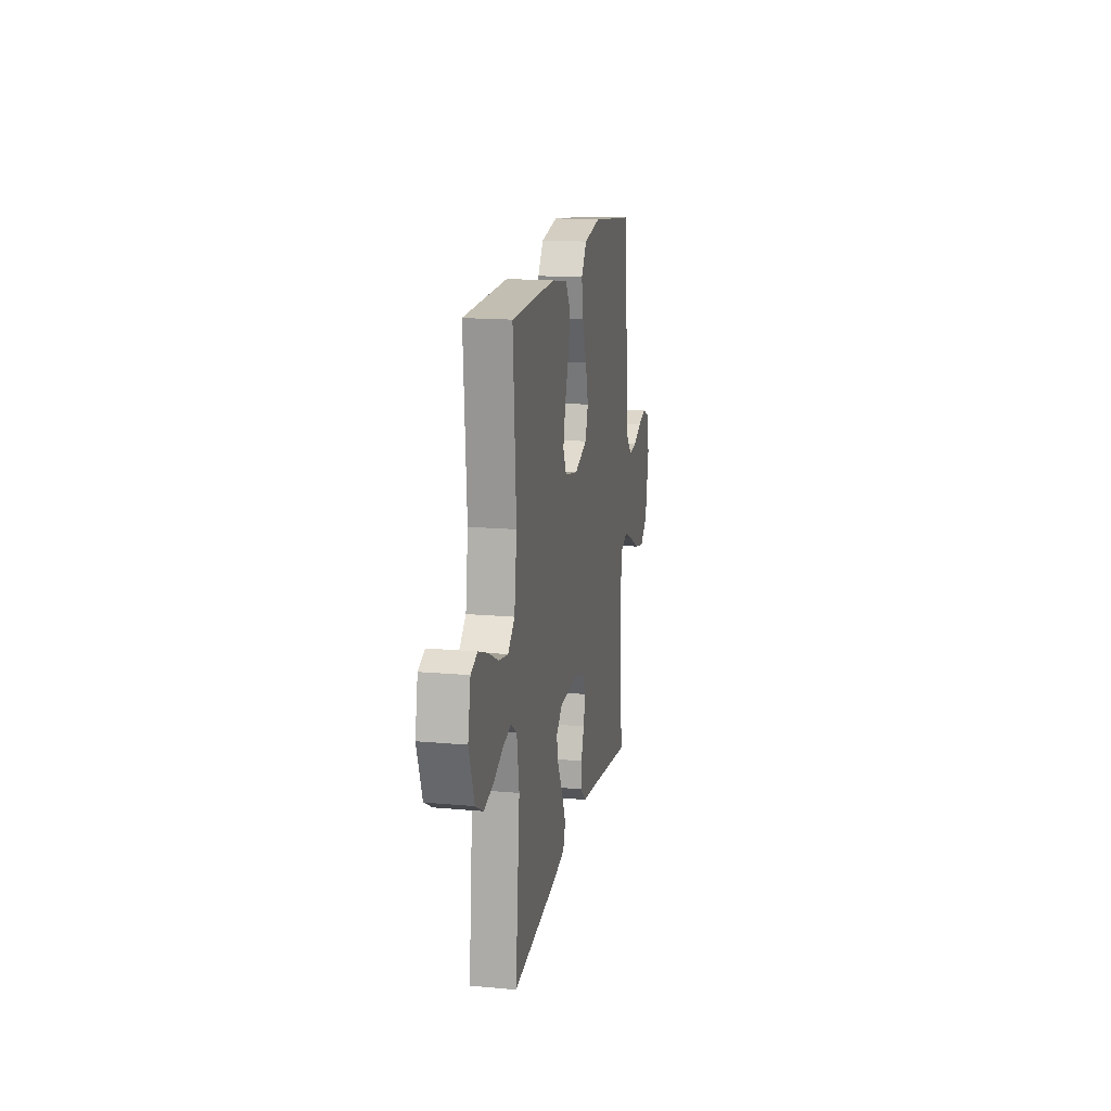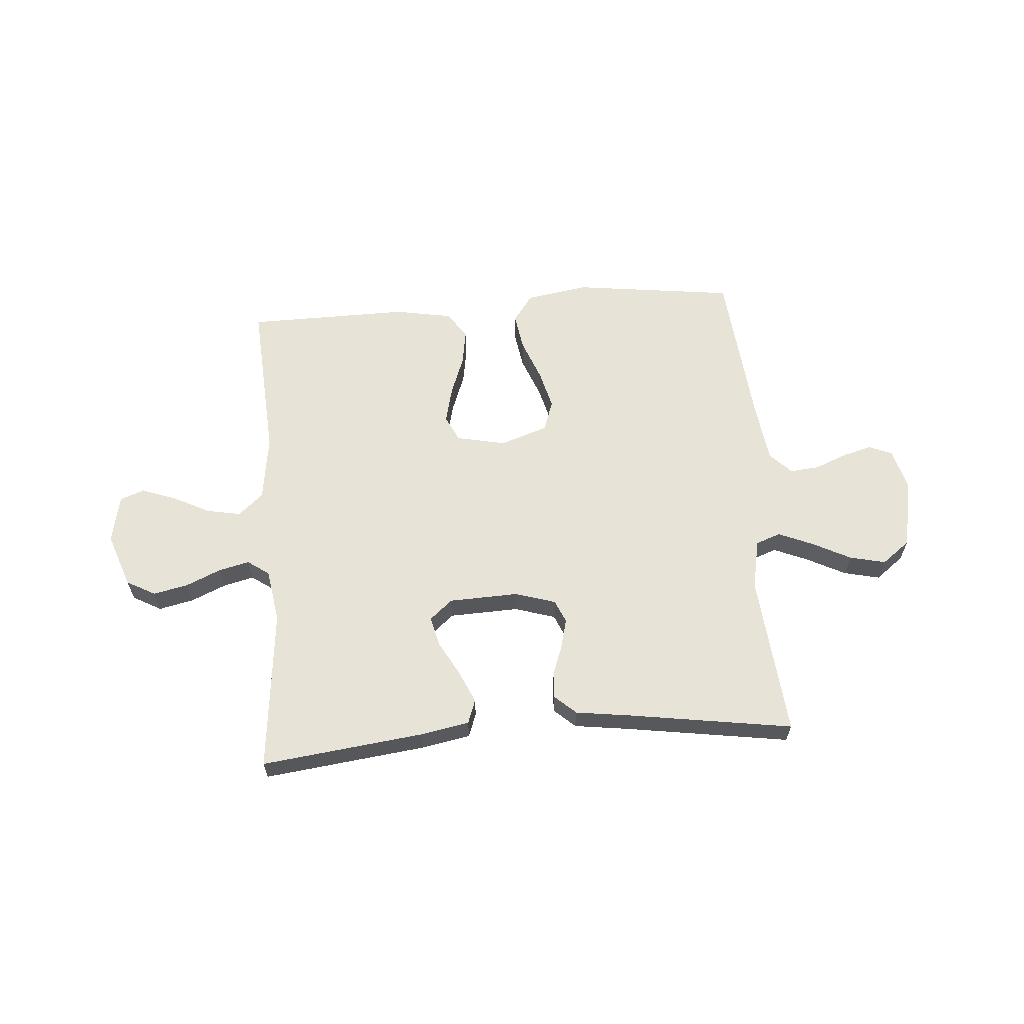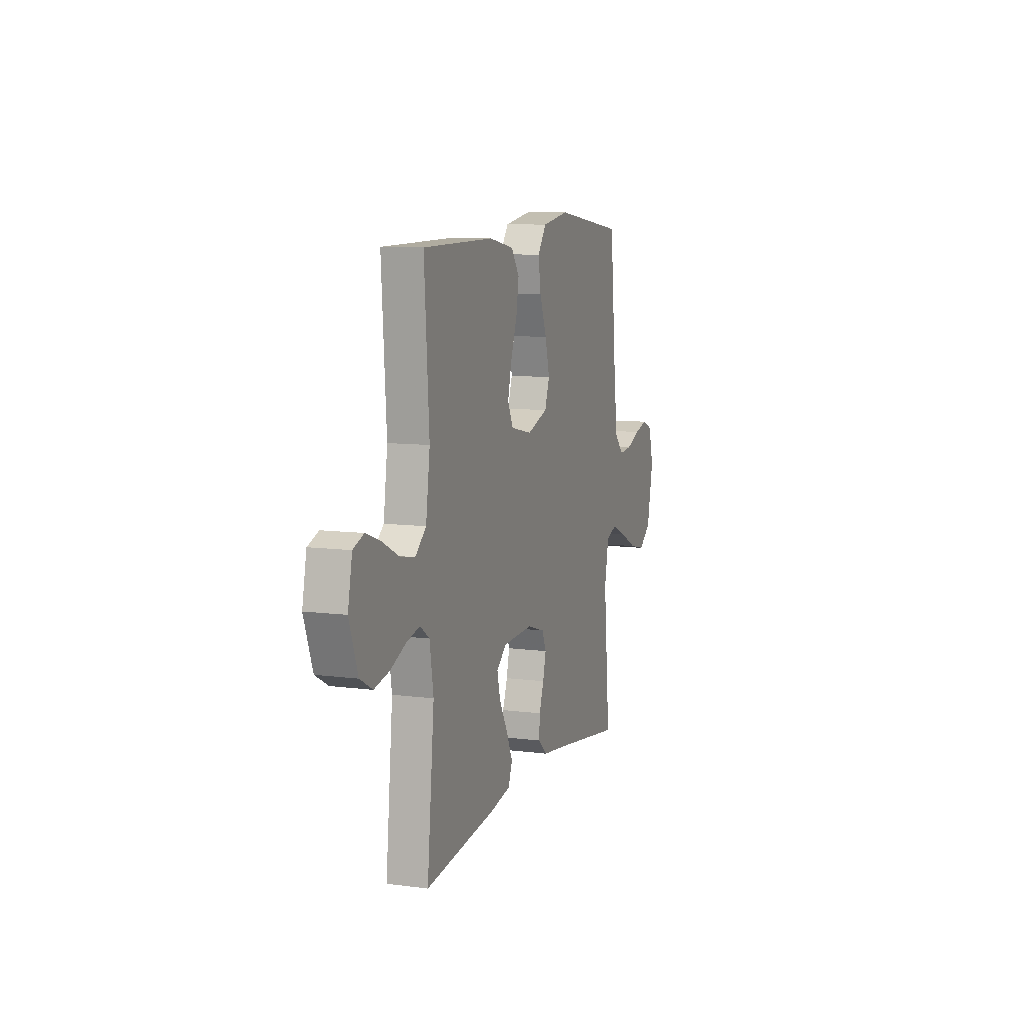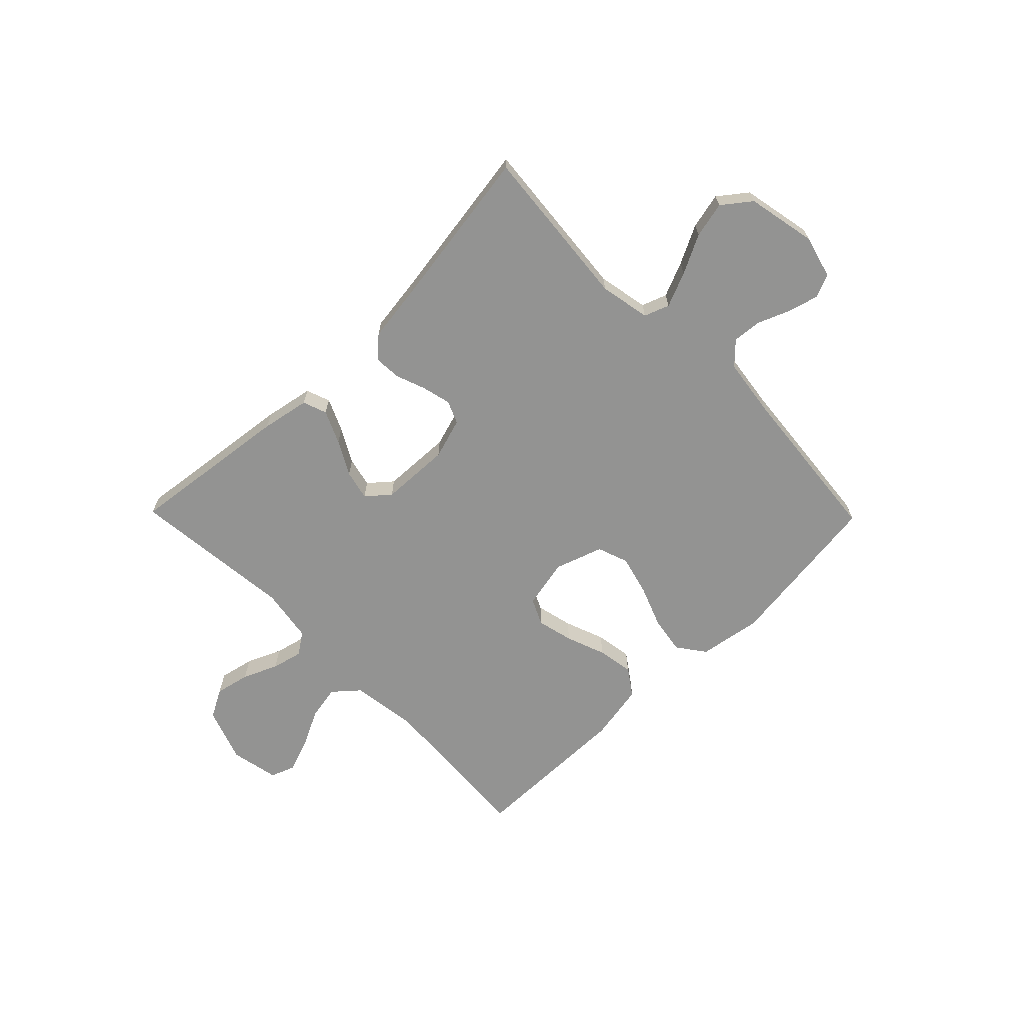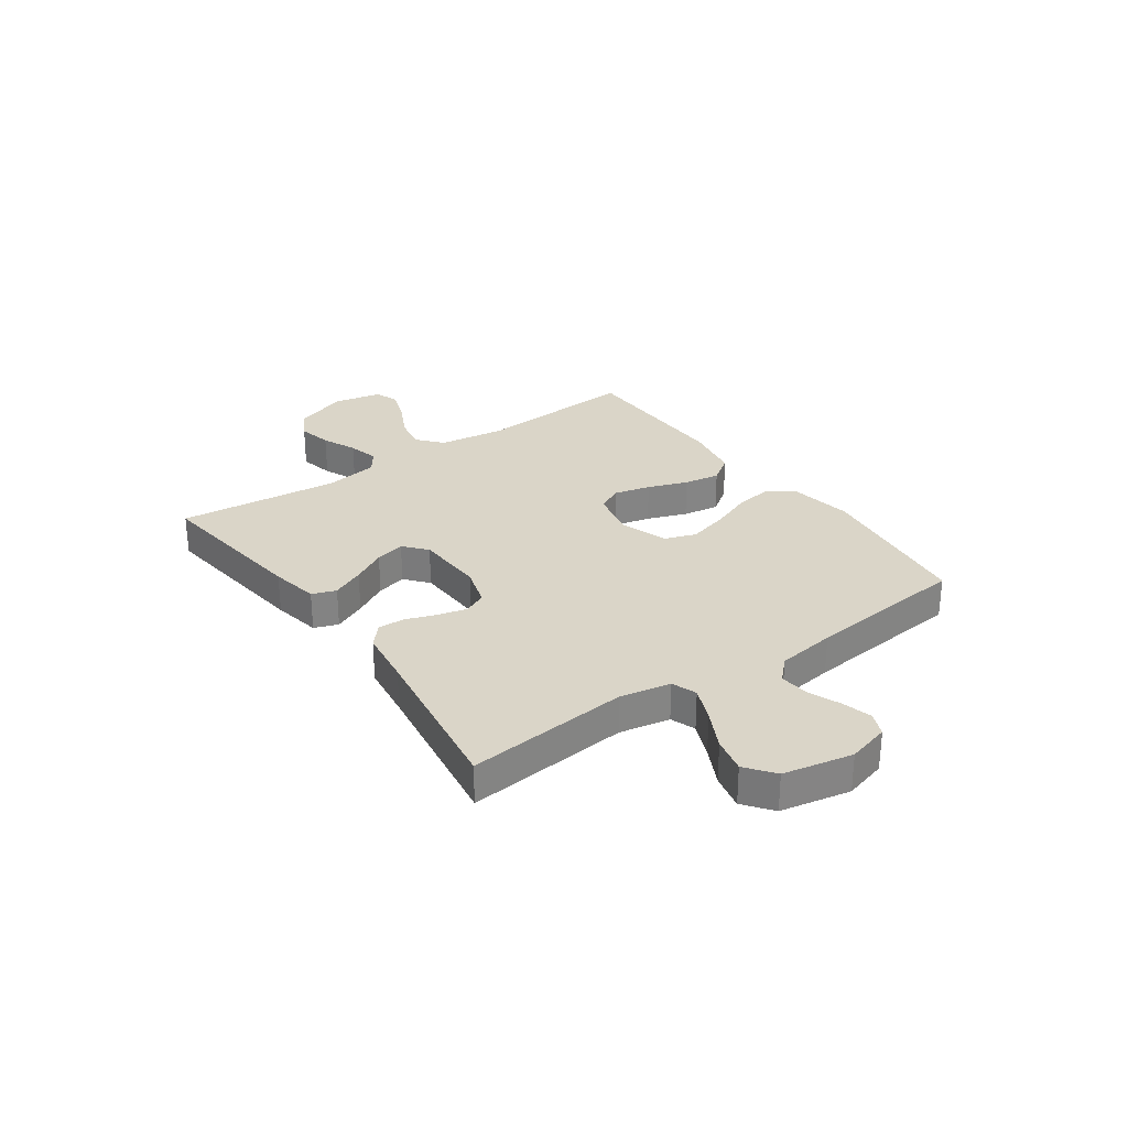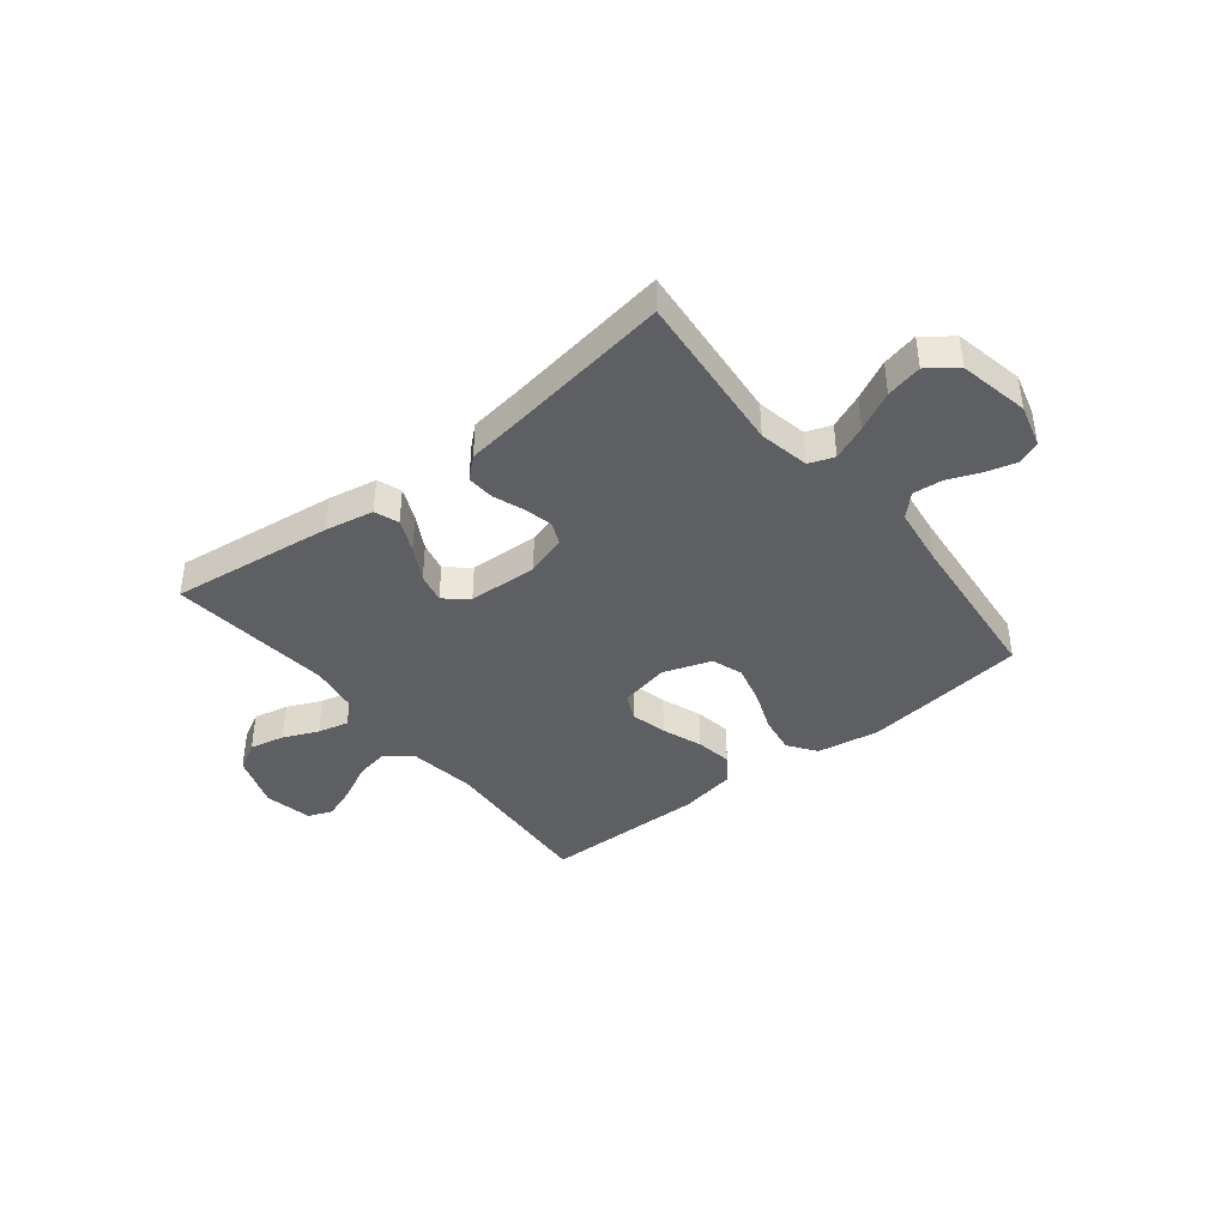
<metadata>
{"format":"obj","ext":"obj","renderer":"f3d","projection":"perspective","resolution":1024,"background":"white","views":[{"elev":16.4,"azim":100.5,"up":"+Z"},{"elev":61.9,"azim":175.7,"up":"+Y"},{"elev":9.3,"azim":109.0,"up":"+Z"},{"elev":-66.7,"azim":-135.6,"up":"+Y"},{"elev":29.1,"azim":-125.3,"up":"+Y"},{"elev":-40.5,"azim":-141.5,"up":"+Y"}]}
</metadata>
<code>
v 0.5 0.07 -0.5
v 0.2 0.07 -0.463
v 0.111 0.07 -0.446
v 0.095 0.07 -0.402
v 0.122 0.07 -0.342
v 0.157 0.07 -0.279
v 0.17 0.07 -0.224
v 0.128 0.07 -0.188
v 0 0.07 -0.183
v -0.075 0.07 -0.206
v -0.093 0.07 -0.248
v -0.08 0.07 -0.301
v -0.06 0.07 -0.356
v -0.057 0.07 -0.406
v -0.096 0.07 -0.441
v -0.2 0.07 -0.455
v -0.5 0.07 -0.5
v -0.472 0.07 -0.2
v -0.49 0.07 -0.107
v -0.536 0.07 -0.09
v -0.6 0.07 -0.117
v -0.671 0.07 -0.153
v -0.737 0.07 -0.168
v -0.789 0.07 -0.128
v -0.815 0.07 0
v -0.794 0.07 0.078
v -0.751 0.07 0.096
v -0.696 0.07 0.081
v -0.637 0.07 0.057
v -0.583 0.07 0.052
v -0.544 0.07 0.091
v -0.529 0.07 0.2
v -0.5 0.07 0.5
v -0.2 0.07 0.538
v -0.085 0.07 0.519
v -0.048 0.07 0.468
v -0.059 0.07 0.399
v -0.089 0.07 0.322
v -0.108 0.07 0.249
v -0.088 0.07 0.192
v 0 0.07 0.162
v 0.091 0.07 0.181
v 0.114 0.07 0.229
v 0.098 0.07 0.296
v 0.071 0.07 0.369
v 0.06 0.07 0.436
v 0.094 0.07 0.485
v 0.2 0.07 0.504
v 0.5 0.07 0.5
v 0.48 0.07 0.2
v 0.497 0.07 0.077
v 0.543 0.07 0.037
v 0.606 0.07 0.049
v 0.674 0.07 0.083
v 0.737 0.07 0.106
v 0.782 0.07 0.089
v 0.8 0.07 0
v 0.764 0.07 -0.1
v 0.711 0.07 -0.129
v 0.647 0.07 -0.115
v 0.583 0.07 -0.087
v 0.526 0.07 -0.073
v 0.486 0.07 -0.101
v 0.47 0.07 -0.2
v 0.5 0 -0.5
v 0.2 0 -0.463
v 0.111 0 -0.446
v 0.095 0 -0.402
v 0.122 0 -0.342
v 0.157 0 -0.279
v 0.17 0 -0.224
v 0.128 0 -0.188
v 0 0 -0.183
v -0.075 0 -0.206
v -0.093 0 -0.248
v -0.08 0 -0.301
v -0.06 0 -0.356
v -0.057 0 -0.406
v -0.096 0 -0.441
v -0.2 0 -0.455
v -0.5 0 -0.5
v -0.472 0 -0.2
v -0.49 0 -0.107
v -0.536 0 -0.09
v -0.6 0 -0.117
v -0.671 0 -0.153
v -0.737 0 -0.168
v -0.789 0 -0.128
v -0.815 0 0
v -0.794 0 0.078
v -0.751 0 0.096
v -0.696 0 0.081
v -0.637 0 0.057
v -0.583 0 0.052
v -0.544 0 0.091
v -0.529 0 0.2
v -0.5 0 0.5
v -0.2 0 0.538
v -0.085 0 0.519
v -0.048 0 0.468
v -0.059 0 0.399
v -0.089 0 0.322
v -0.108 0 0.249
v -0.088 0 0.192
v 0 0 0.162
v 0.091 0 0.181
v 0.114 0 0.229
v 0.098 0 0.296
v 0.071 0 0.369
v 0.06 0 0.436
v 0.094 0 0.485
v 0.2 0 0.504
v 0.5 0 0.5
v 0.48 0 0.2
v 0.497 0 0.077
v 0.543 0 0.037
v 0.606 0 0.049
v 0.674 0 0.083
v 0.737 0 0.106
v 0.782 0 0.089
v 0.8 0 0
v 0.764 0 -0.1
v 0.711 0 -0.129
v 0.647 0 -0.115
v 0.583 0 -0.087
v 0.526 0 -0.073
v 0.486 0 -0.101
v 0.47 0 -0.2
f 59 60 61
f 58 59 61
f 57 58 61
f 56 57 61
f 55 56 61
f 54 55 61
f 53 54 61
f 52 53 61 62
f 51 52 62 63
f 48 49 50
f 47 48 50
f 46 47 50
f 45 46 50
f 44 45 50
f 51 63 64
f 50 51 64
f 44 50 64
f 43 44 64
f 36 37 38
f 35 36 38
f 34 35 38
f 33 34 38
f 32 33 38
f 31 32 38 39
f 30 31 39 40
f 27 28 29
f 26 27 29
f 25 26 29
f 24 25 29
f 23 24 29
f 22 23 29
f 21 22 29
f 20 21 29 30
f 30 40 41
f 20 30 41
f 19 20 41
f 16 17 18
f 16 18 19
f 15 16 19
f 14 15 19
f 13 14 19
f 12 13 19
f 4 5 6
f 3 4 6
f 2 3 6
f 1 2 6
f 64 1 6
f 64 6 7
f 64 7 8
f 43 64 8
f 42 43 8
f 41 42 8 9
f 19 41 9 10
f 11 12 19
f 10 11 19
f 125 124 123
f 125 123 122
f 125 122 121
f 125 121 120
f 125 120 119
f 125 119 118
f 125 118 117
f 126 125 117 116
f 127 126 116 115
f 114 113 112
f 114 112 111
f 114 111 110
f 114 110 109
f 114 109 108
f 128 127 115
f 128 115 114
f 128 114 108
f 128 108 107
f 102 101 100
f 102 100 99
f 102 99 98
f 102 98 97
f 102 97 96
f 103 102 96 95
f 104 103 95 94
f 93 92 91
f 93 91 90
f 93 90 89
f 93 89 88
f 93 88 87
f 93 87 86
f 93 86 85
f 94 93 85 84
f 105 104 94
f 105 94 84
f 105 84 83
f 82 81 80
f 83 82 80
f 83 80 79
f 83 79 78
f 83 78 77
f 83 77 76
f 70 69 68
f 70 68 67
f 70 67 66
f 70 66 65
f 70 65 128
f 71 70 128
f 72 71 128
f 72 128 107
f 72 107 106
f 73 72 106 105
f 74 73 105 83
f 83 76 75
f 83 75 74
f 1 65 66 2
f 2 66 67 3
f 3 67 68 4
f 4 68 69 5
f 5 69 70 6
f 6 70 71 7
f 7 71 72 8
f 8 72 73 9
f 9 73 74 10
f 10 74 75 11
f 11 75 76 12
f 12 76 77 13
f 13 77 78 14
f 14 78 79 15
f 15 79 80 16
f 16 80 81 17
f 17 81 82 18
f 18 82 83 19
f 19 83 84 20
f 20 84 85 21
f 21 85 86 22
f 22 86 87 23
f 23 87 88 24
f 24 88 89 25
f 25 89 90 26
f 26 90 91 27
f 27 91 92 28
f 28 92 93 29
f 29 93 94 30
f 30 94 95 31
f 31 95 96 32
f 32 96 97 33
f 33 97 98 34
f 34 98 99 35
f 35 99 100 36
f 36 100 101 37
f 37 101 102 38
f 38 102 103 39
f 39 103 104 40
f 40 104 105 41
f 41 105 106 42
f 42 106 107 43
f 43 107 108 44
f 44 108 109 45
f 45 109 110 46
f 46 110 111 47
f 47 111 112 48
f 48 112 113 49
f 49 113 114 50
f 50 114 115 51
f 51 115 116 52
f 52 116 117 53
f 53 117 118 54
f 54 118 119 55
f 55 119 120 56
f 56 120 121 57
f 57 121 122 58
f 58 122 123 59
f 59 123 124 60
f 60 124 125 61
f 61 125 126 62
f 62 126 127 63
f 63 127 128 64
f 64 128 65 1

</code>
